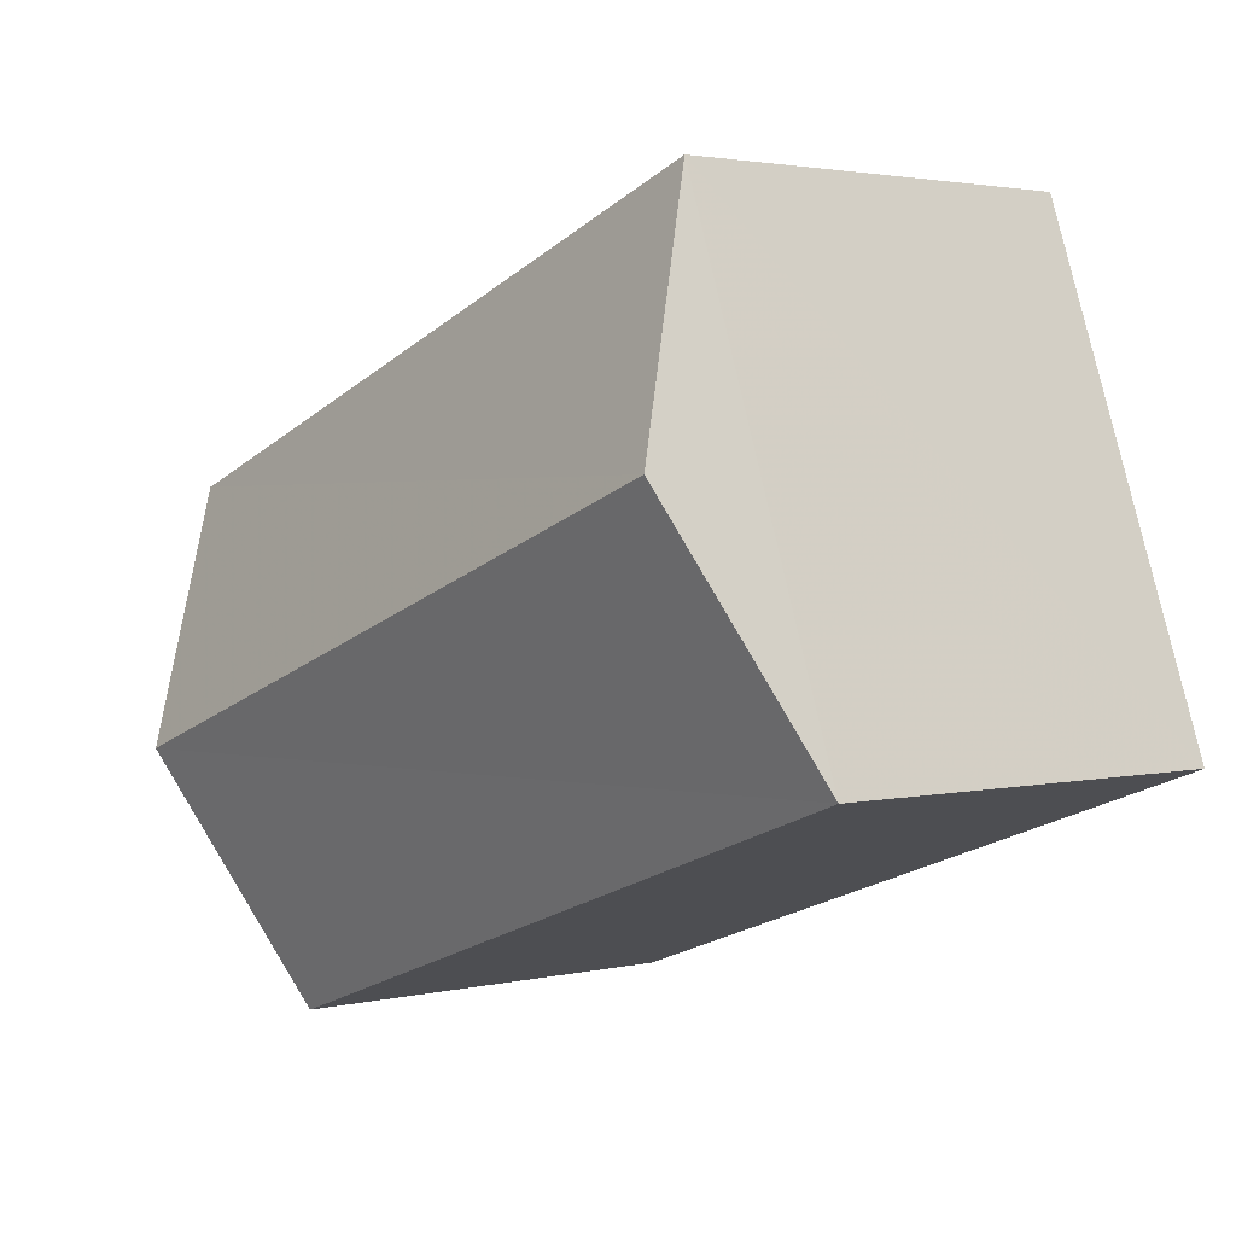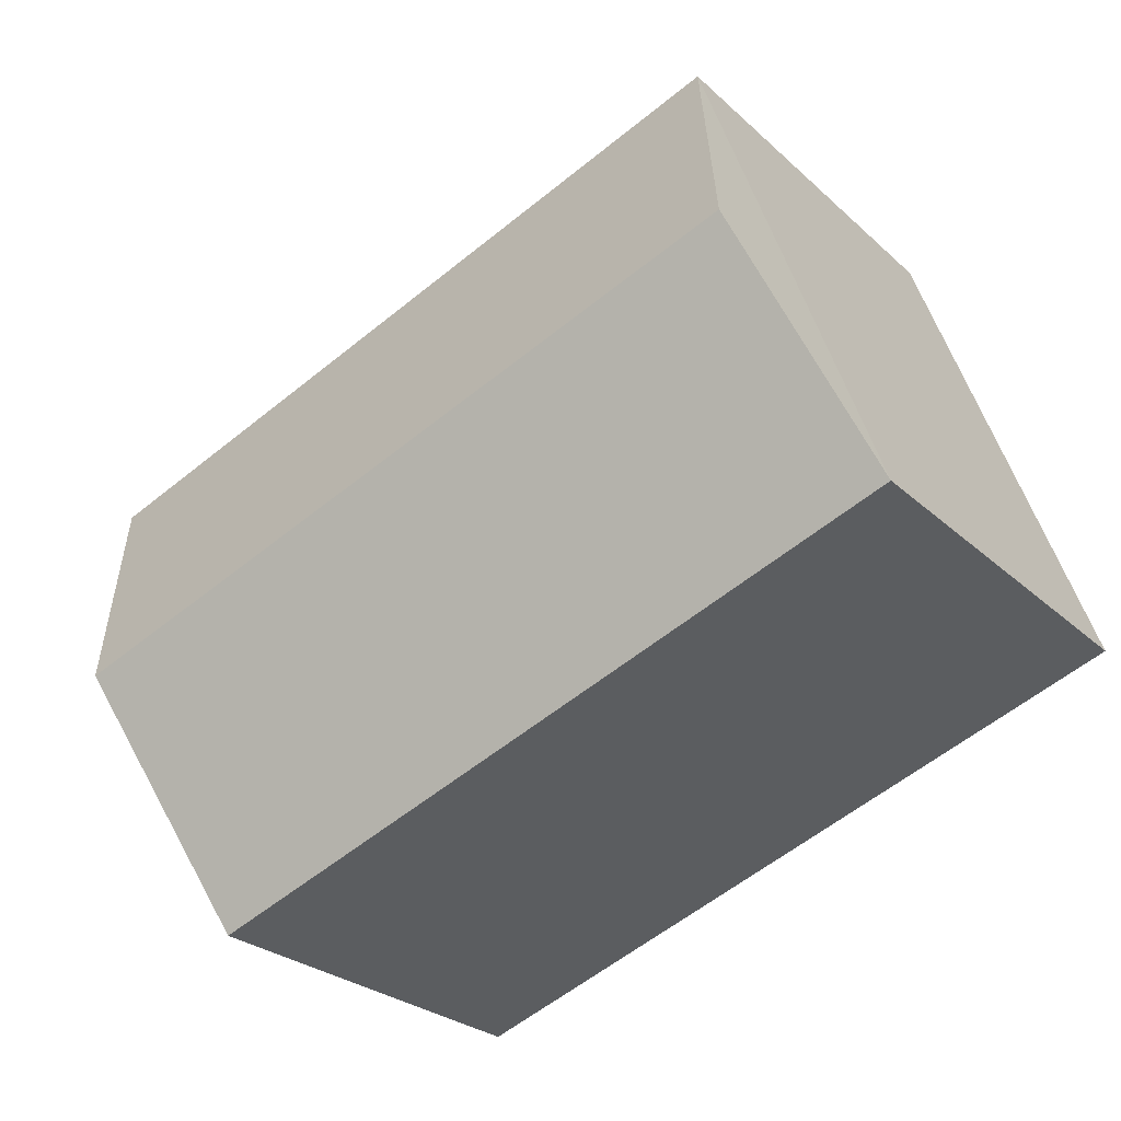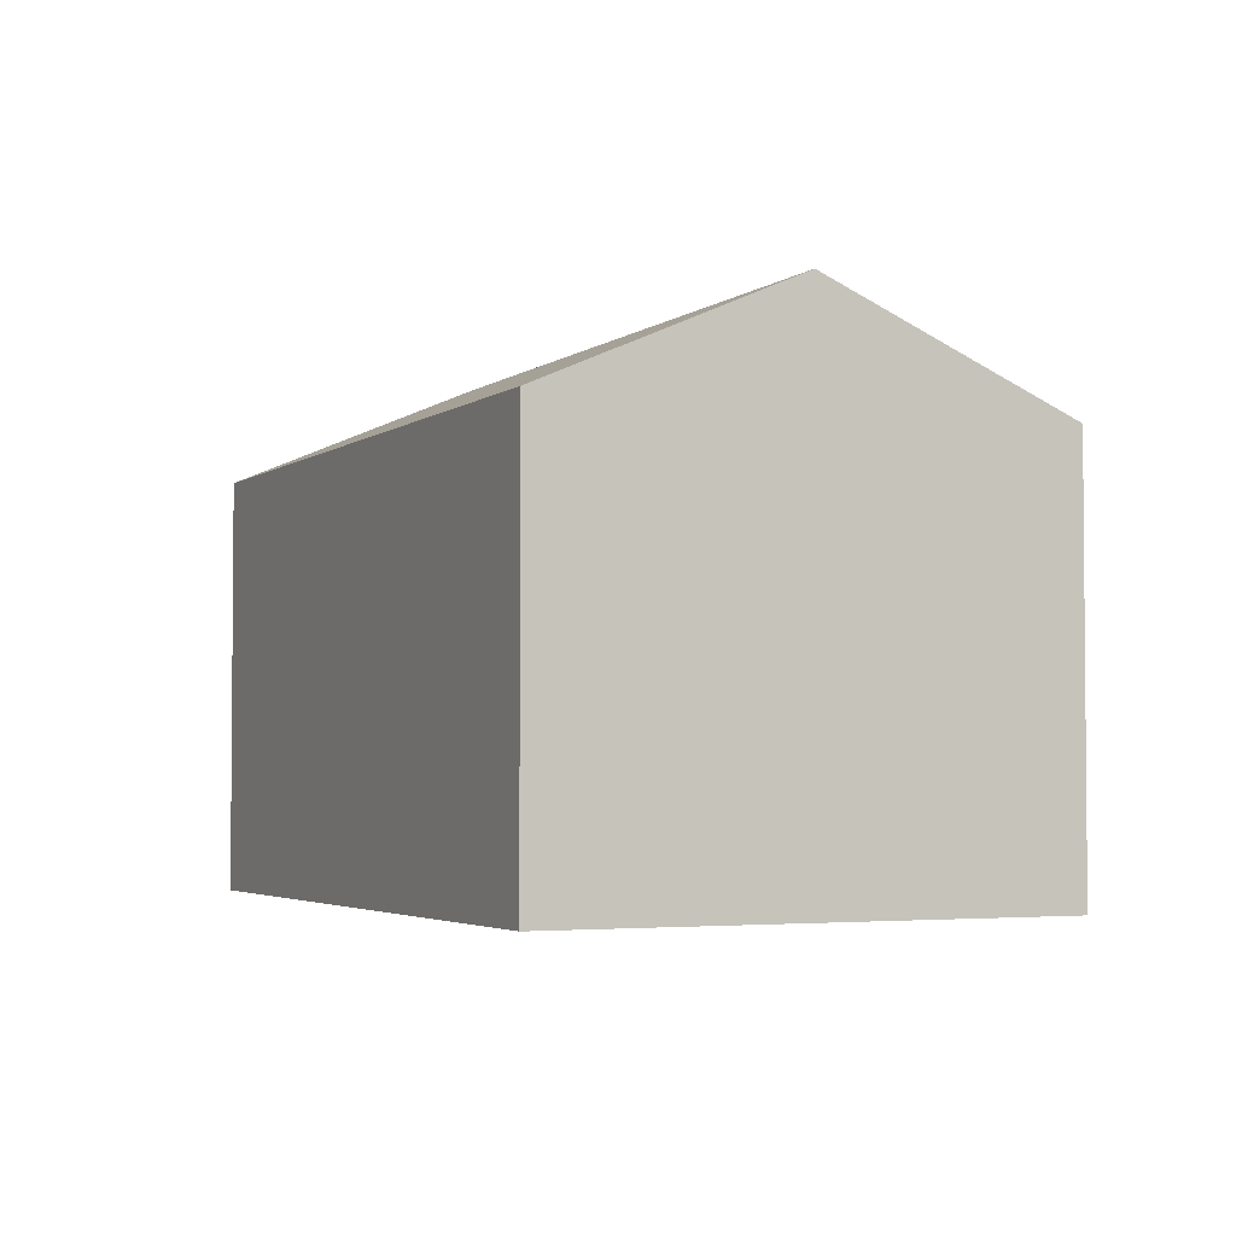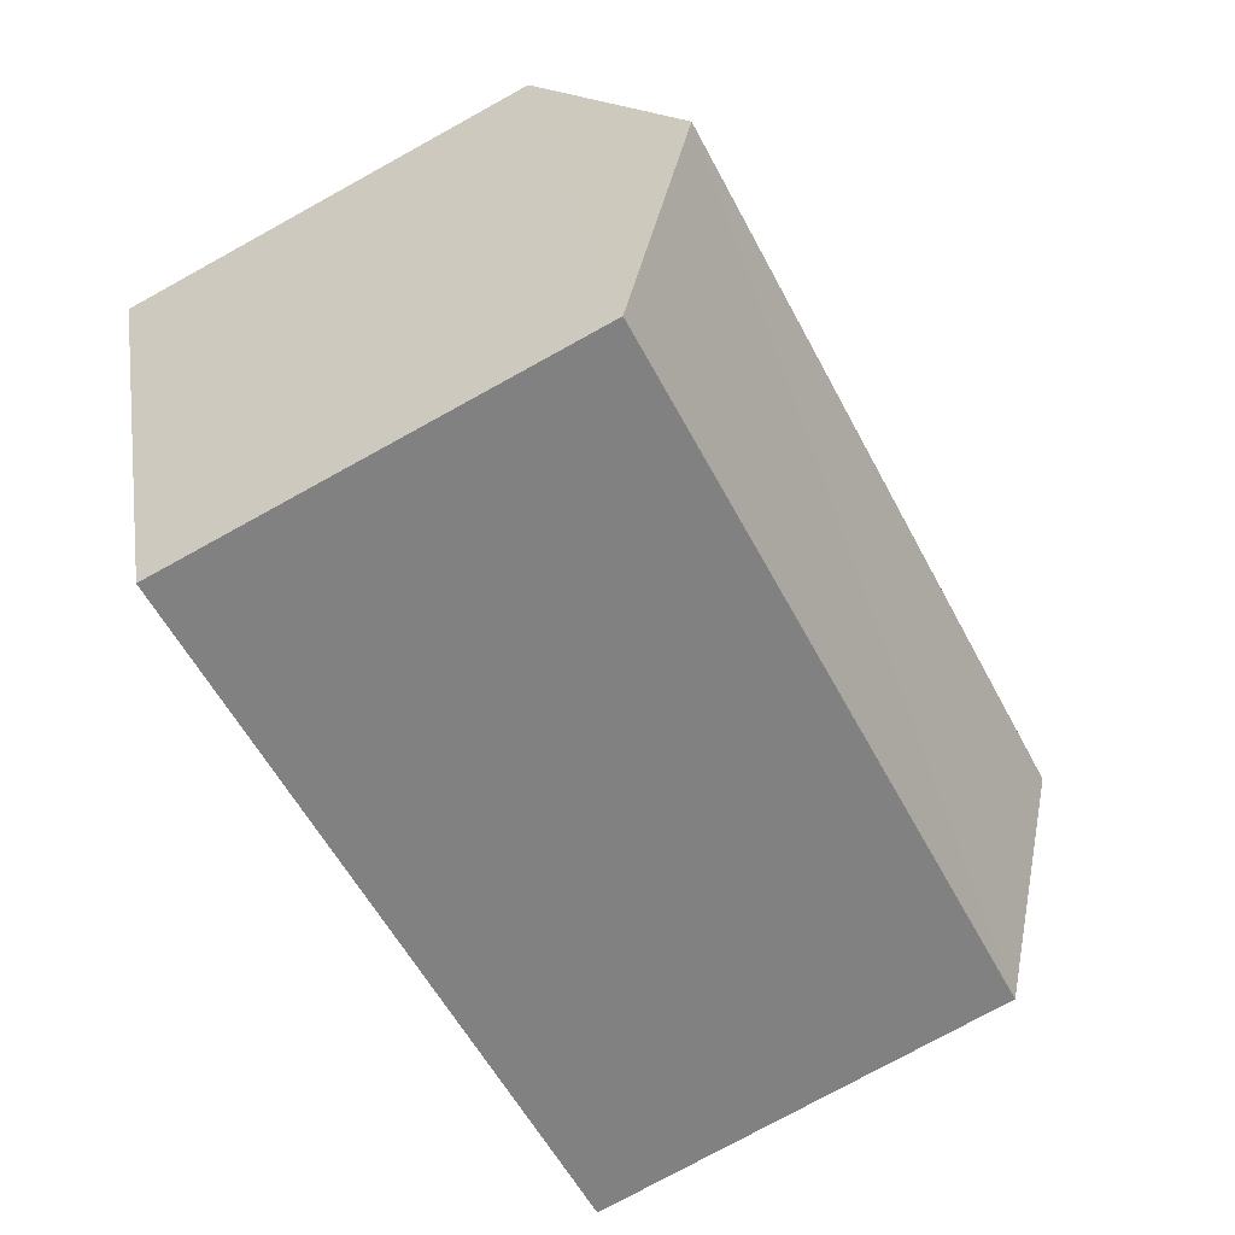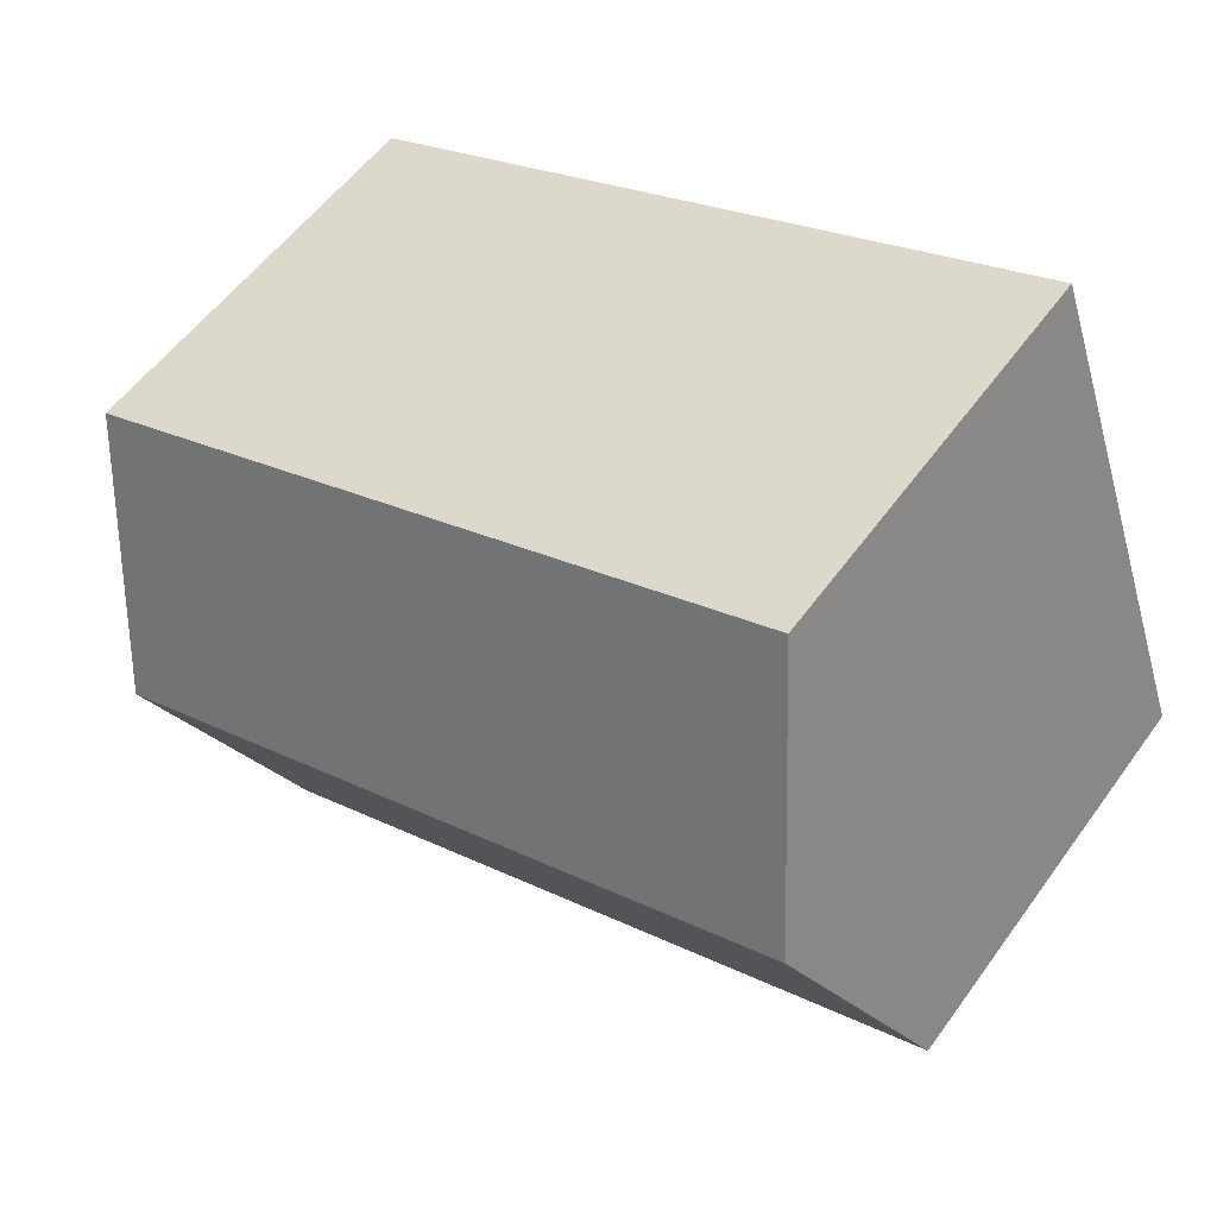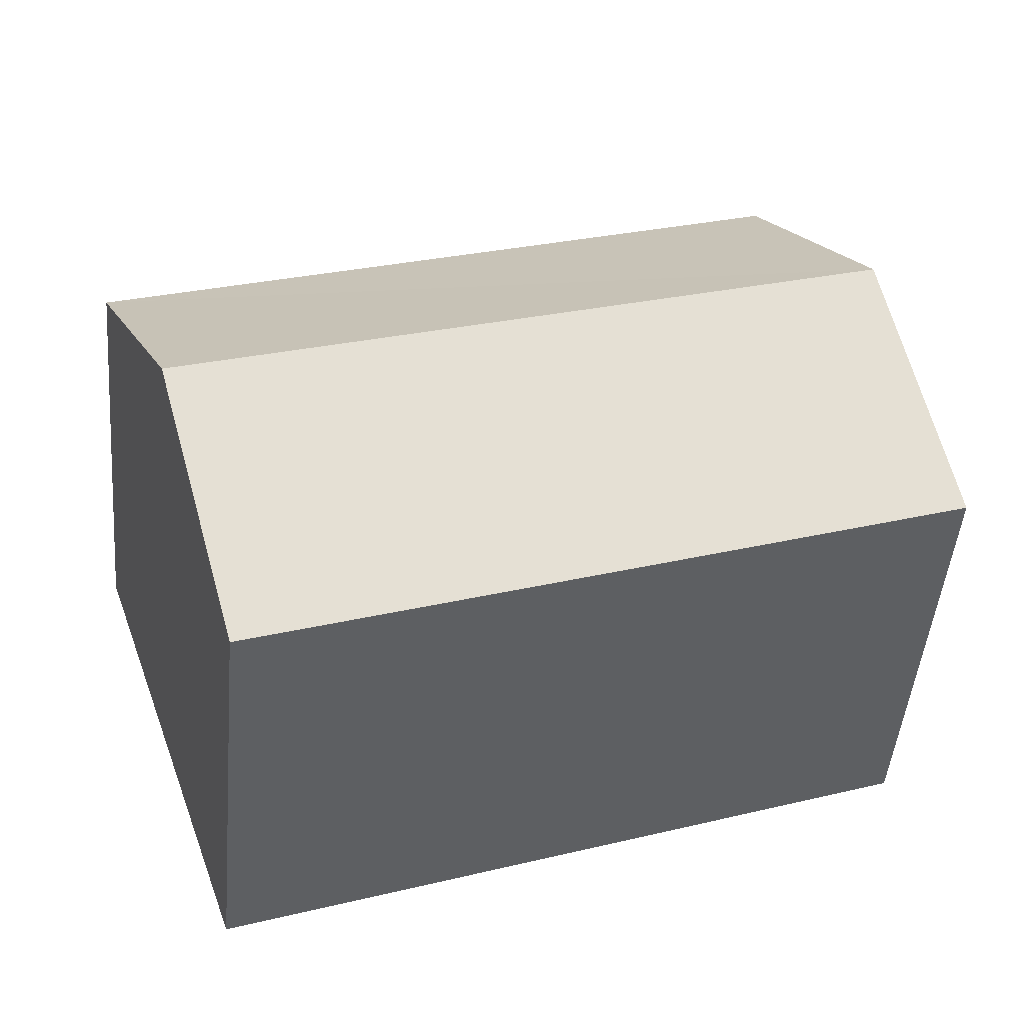
<metadata>
{"format":"obj","ext":"obj","renderer":"f3d","projection":"perspective","resolution":1024,"background":"white","views":[{"elev":2.5,"azim":50.9,"up":"+Y"},{"elev":-26.5,"azim":35.6,"up":"+Y"},{"elev":-3.3,"azim":-95.4,"up":"+Z"},{"elev":-77.5,"azim":-61.2,"up":"+Y"},{"elev":55.3,"azim":35.3,"up":"+Y"},{"elev":-48.1,"azim":-5.2,"up":"+Y"}]}
</metadata>
<code>
v -8.942e+04 -9.992e+04 2.923
v -8.941e+04 -9.992e+04 2.922
v -8.942e+04 -9.992e+04 2.923
v -8.941e+04 -9.991e+04 2.921
v -8.942e+04 -9.992e+04 9.022
v -8.941e+04 -9.992e+04 10.66
v -8.941e+04 -9.991e+04 9.02
v -8.942e+04 -9.992e+04 10.66
v -8.941e+04 -9.992e+04 9.021
v -8.942e+04 -9.992e+04 9.022
f 1 2 3
f 1 4 2
f 5 6 7
f 6 8 9
f 8 6 5
f 9 8 10
f 6 9 7
f 7 4 1
f 5 7 1
f 7 2 4
f 7 9 2
f 8 5 10
f 5 1 3
f 10 5 3
f 9 3 2
f 9 10 3

</code>
